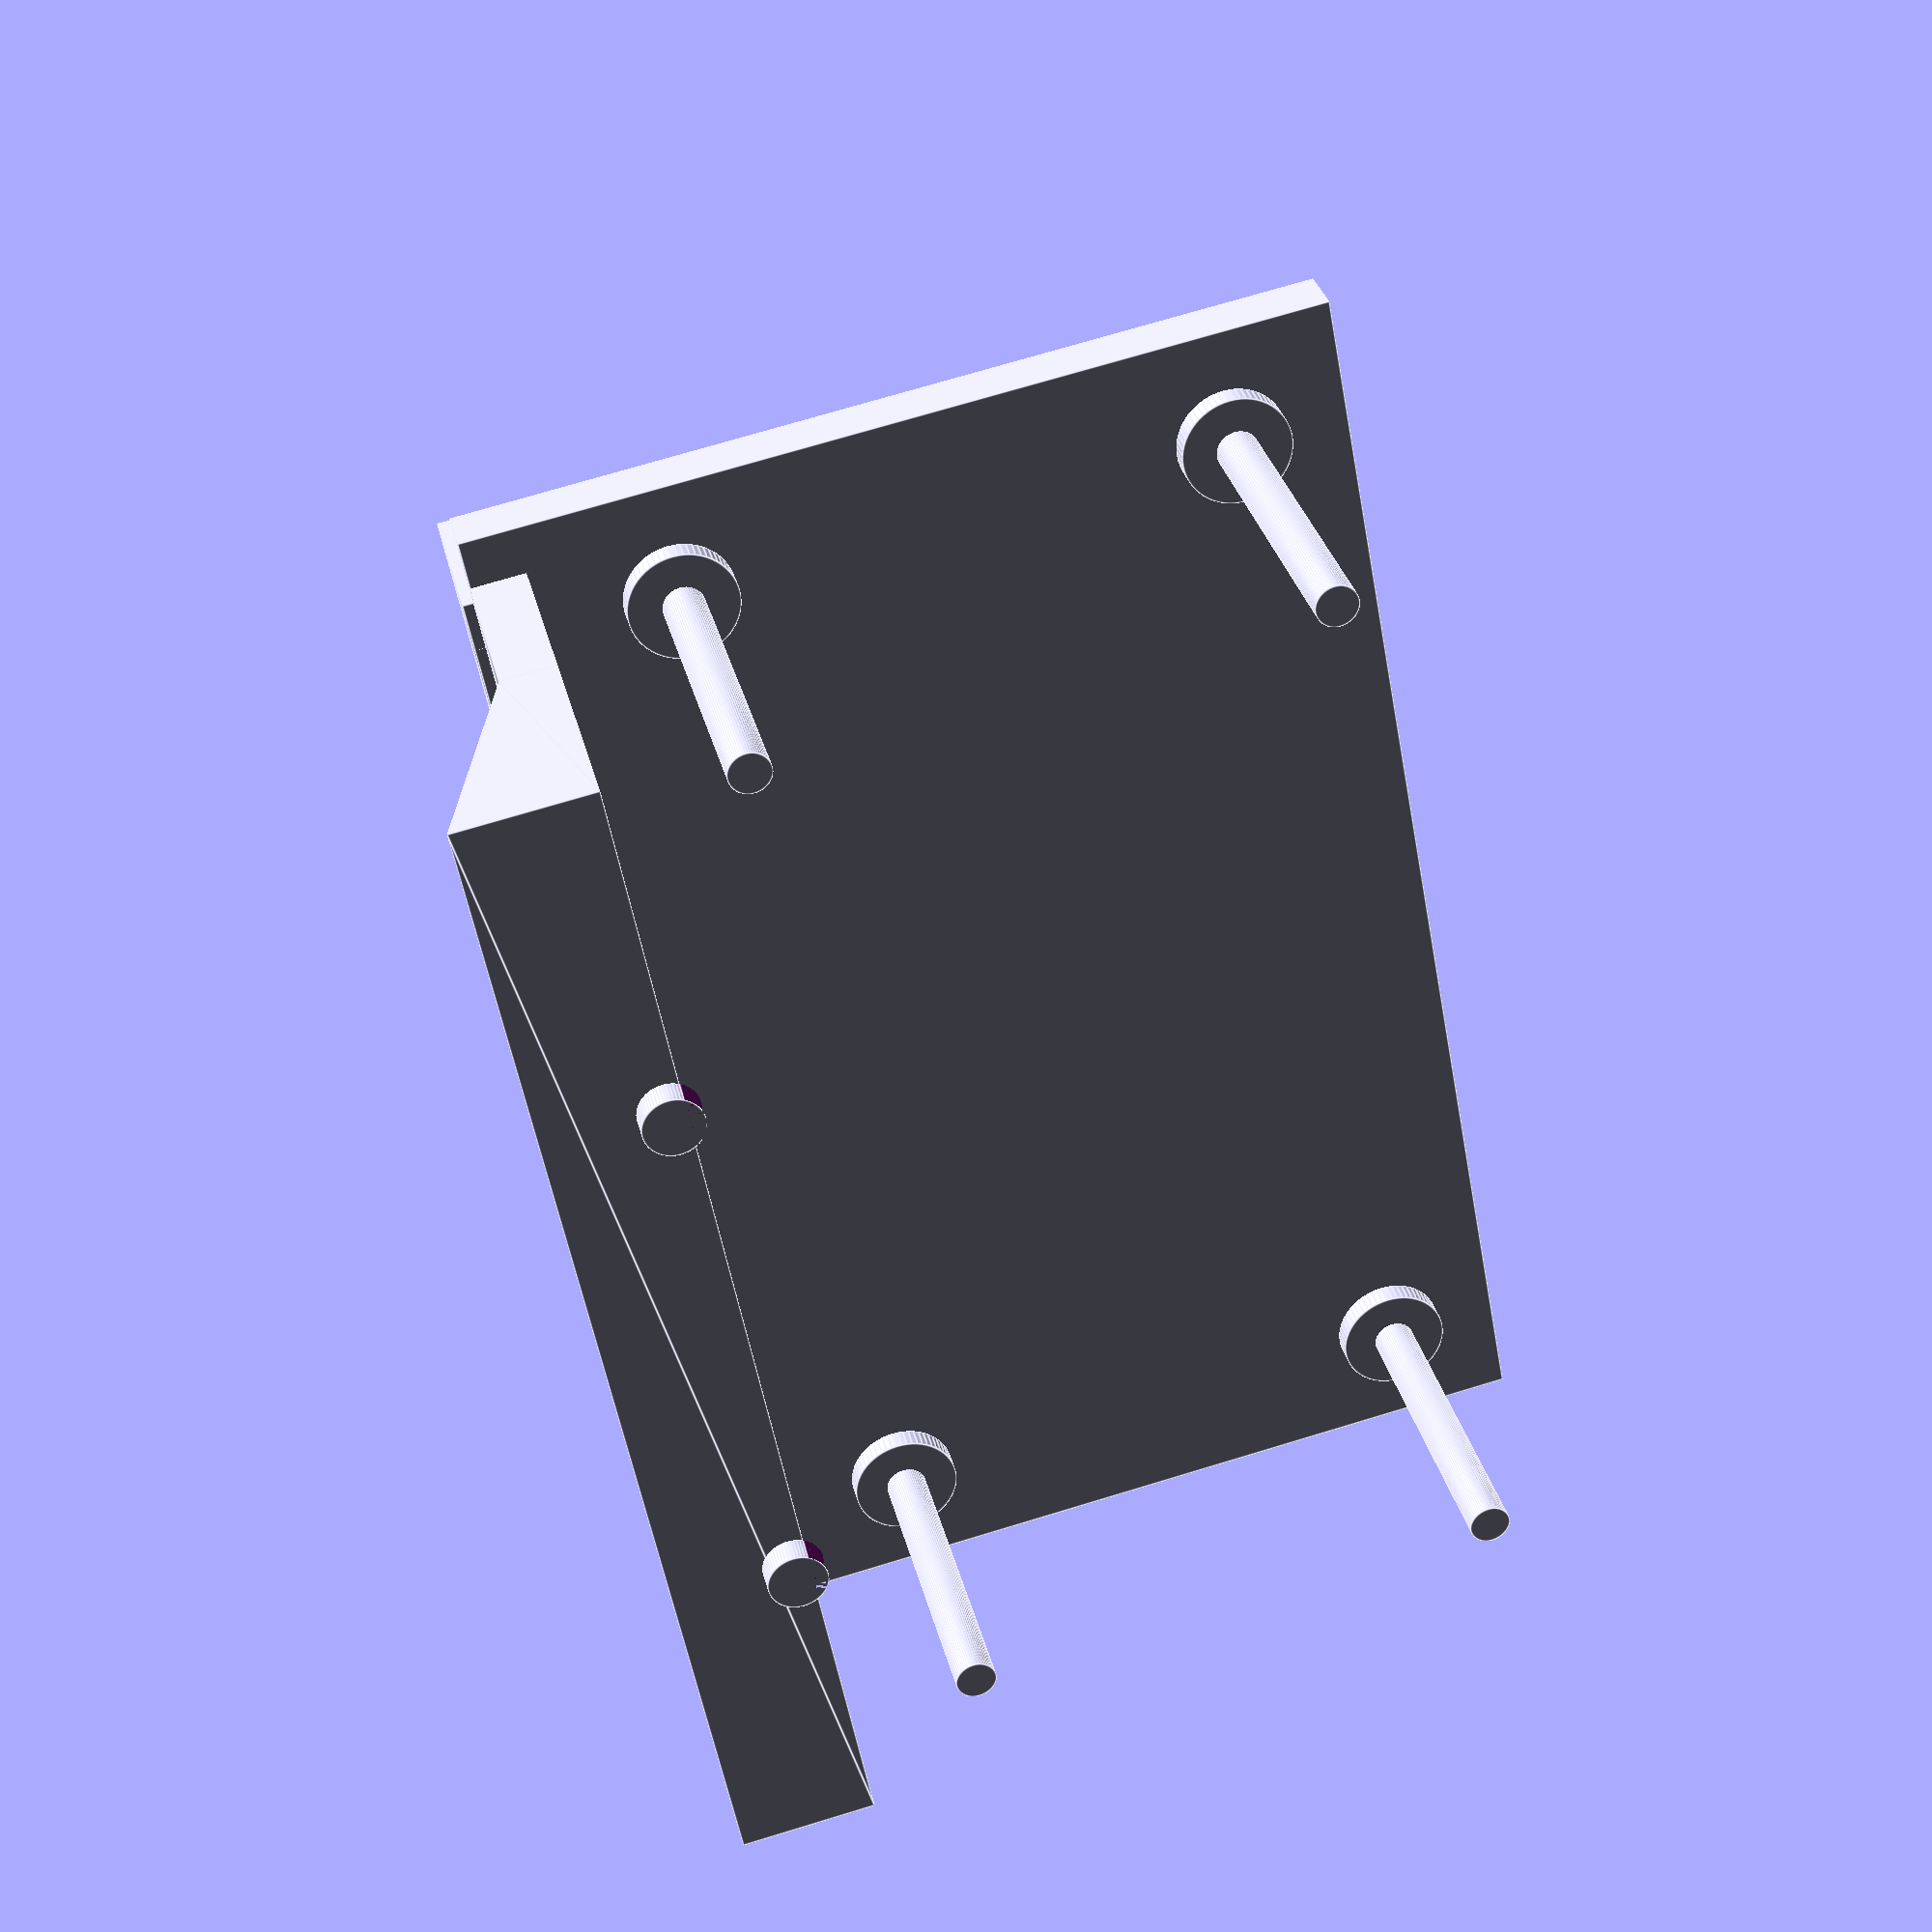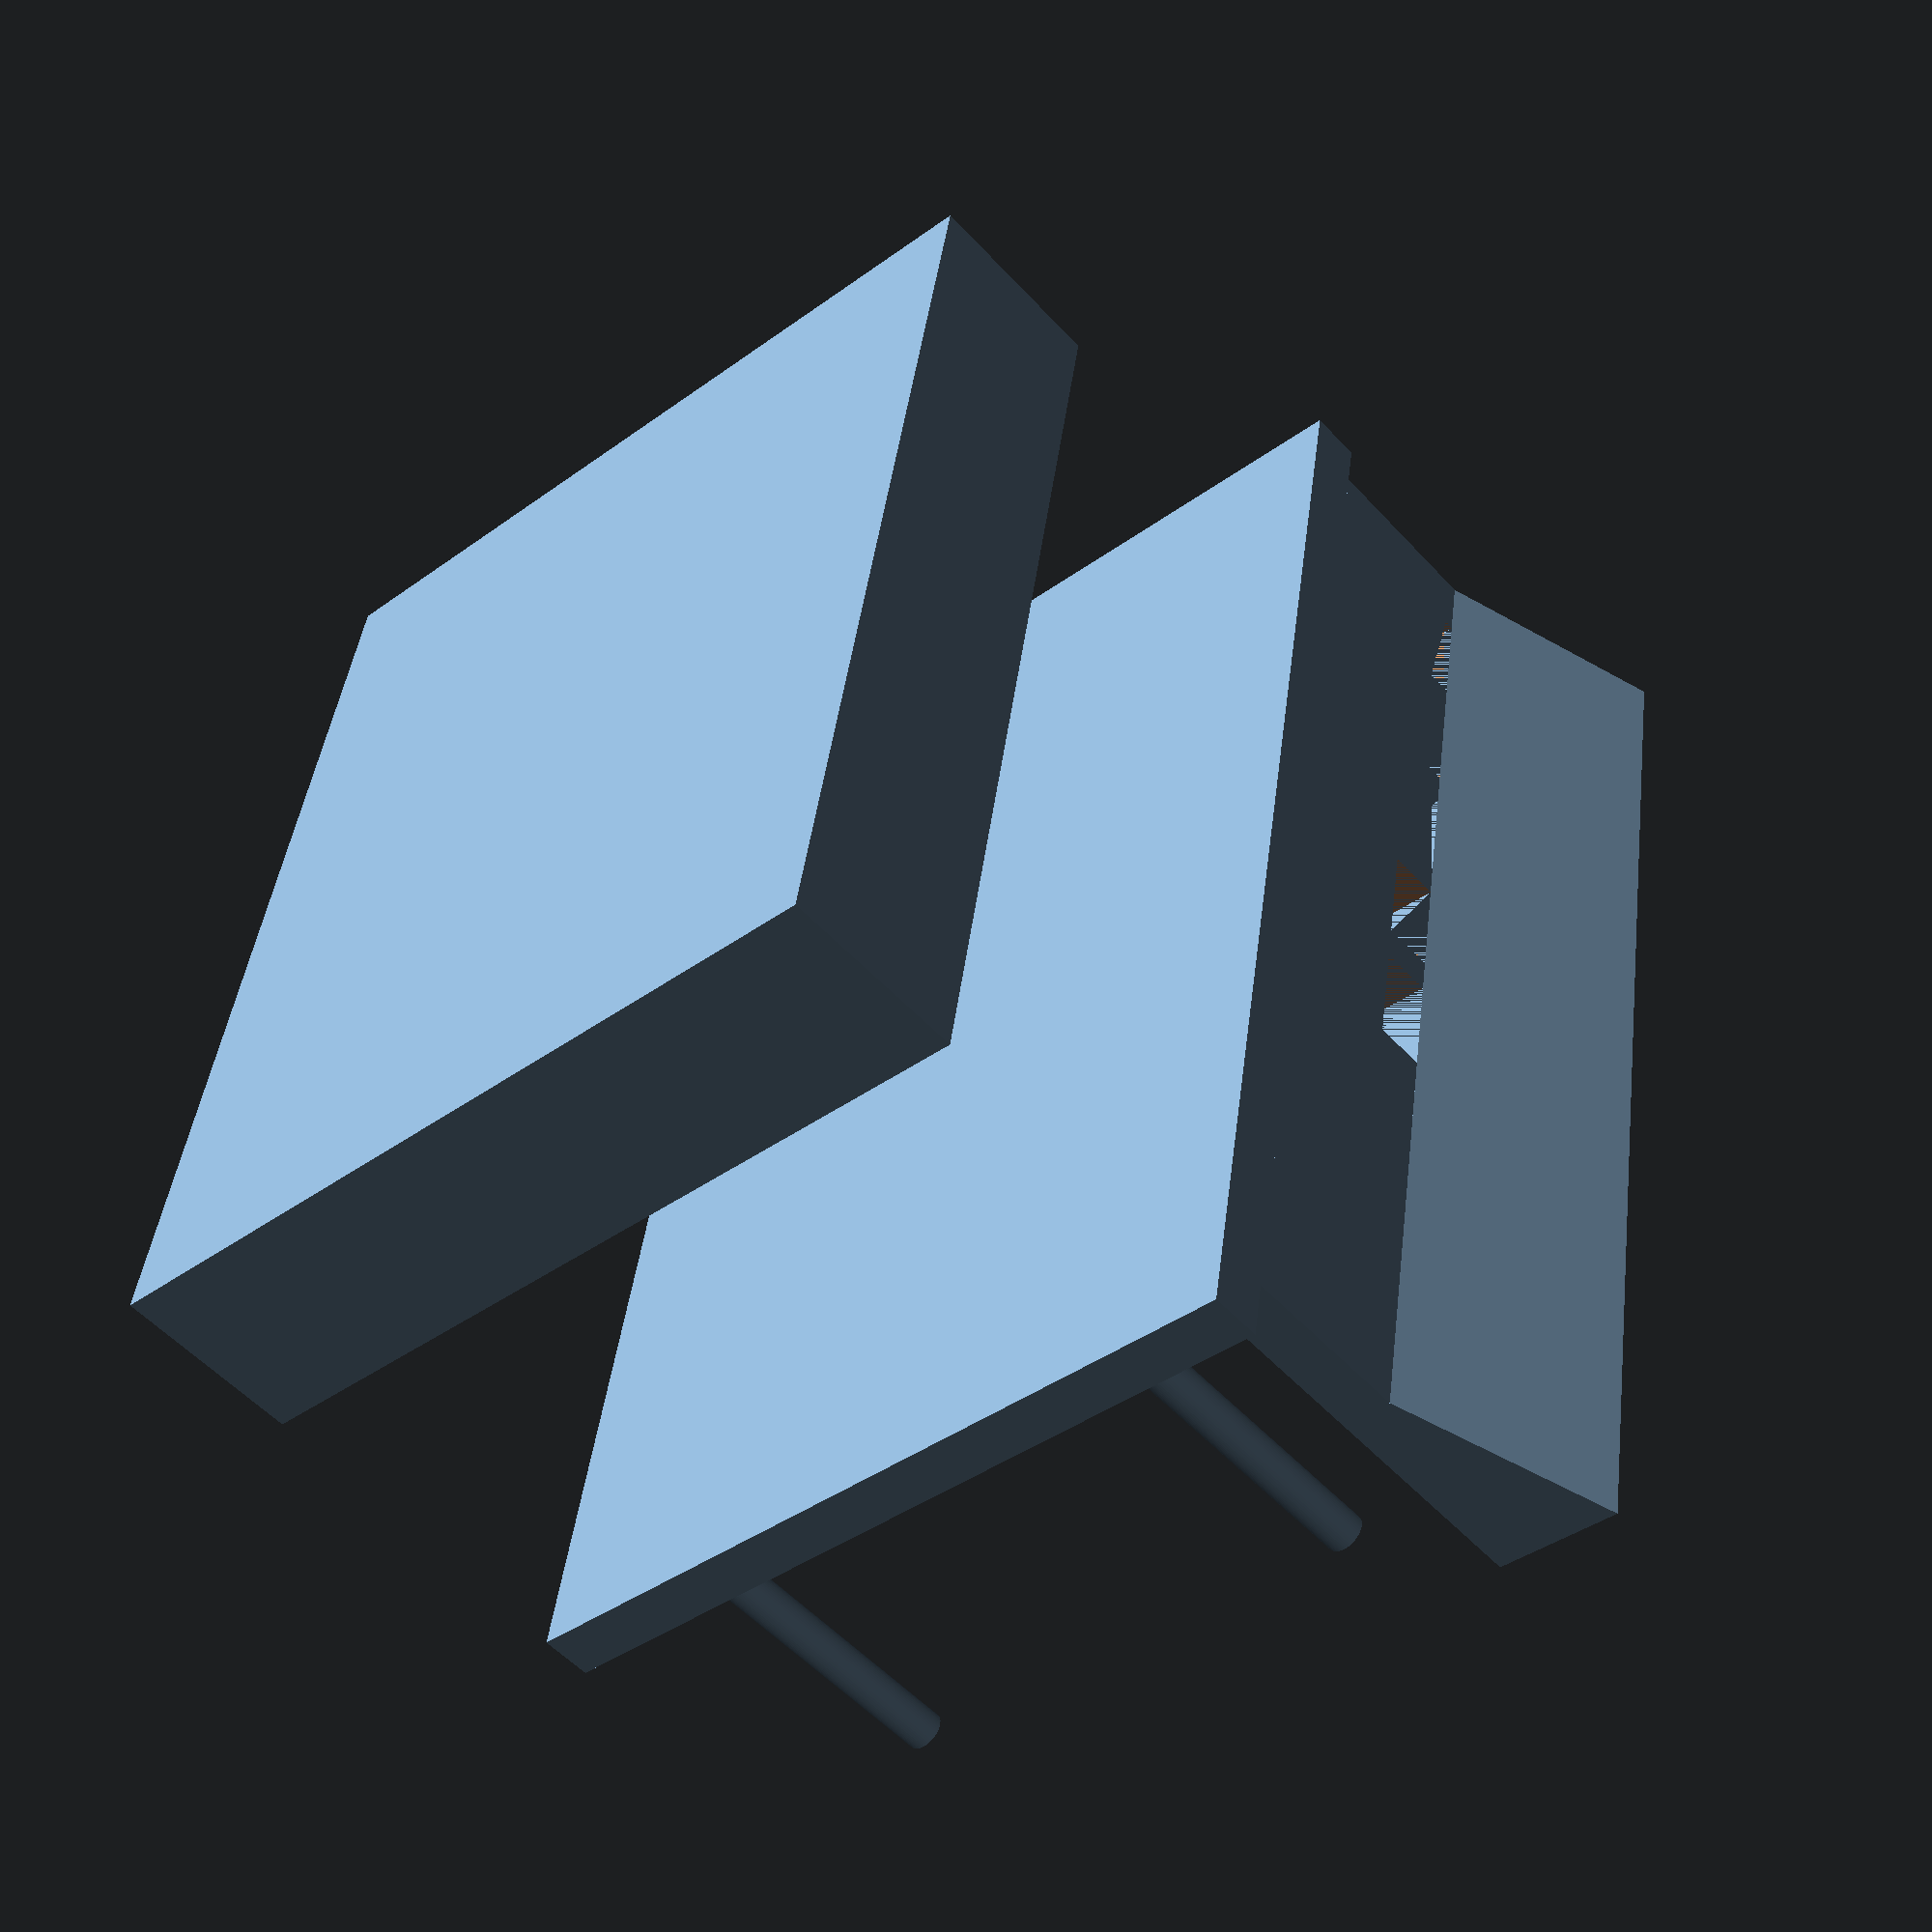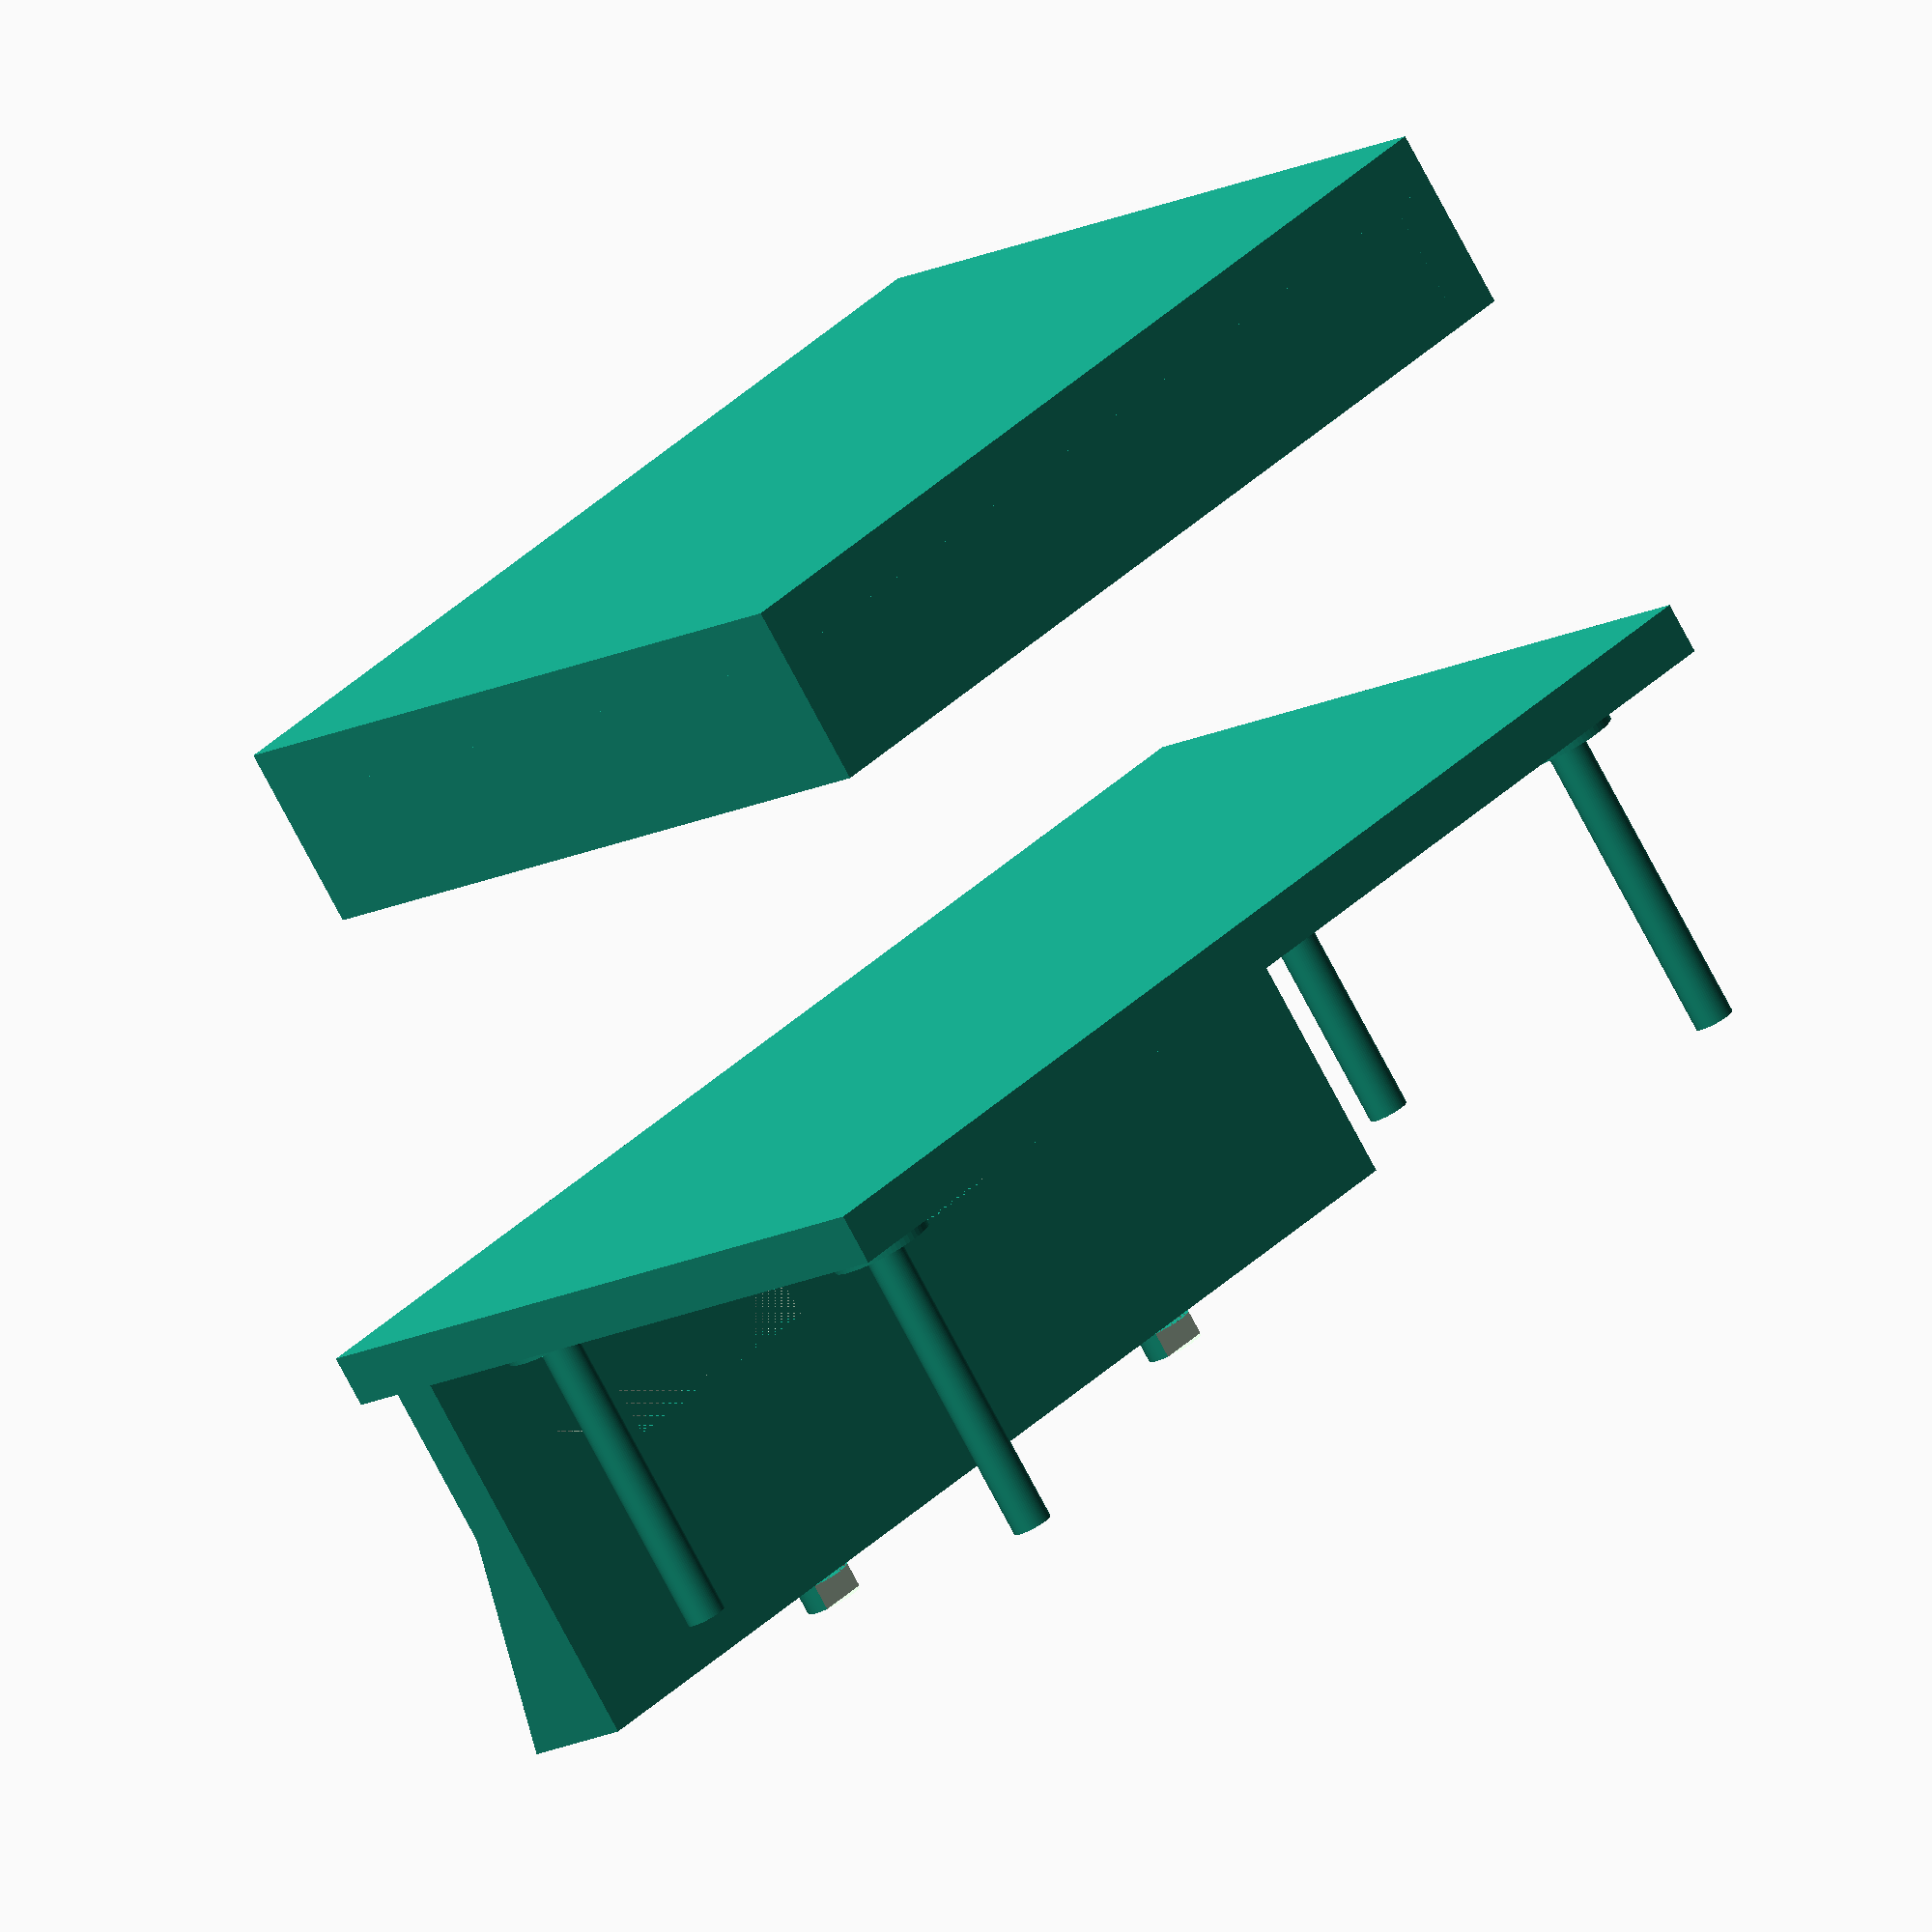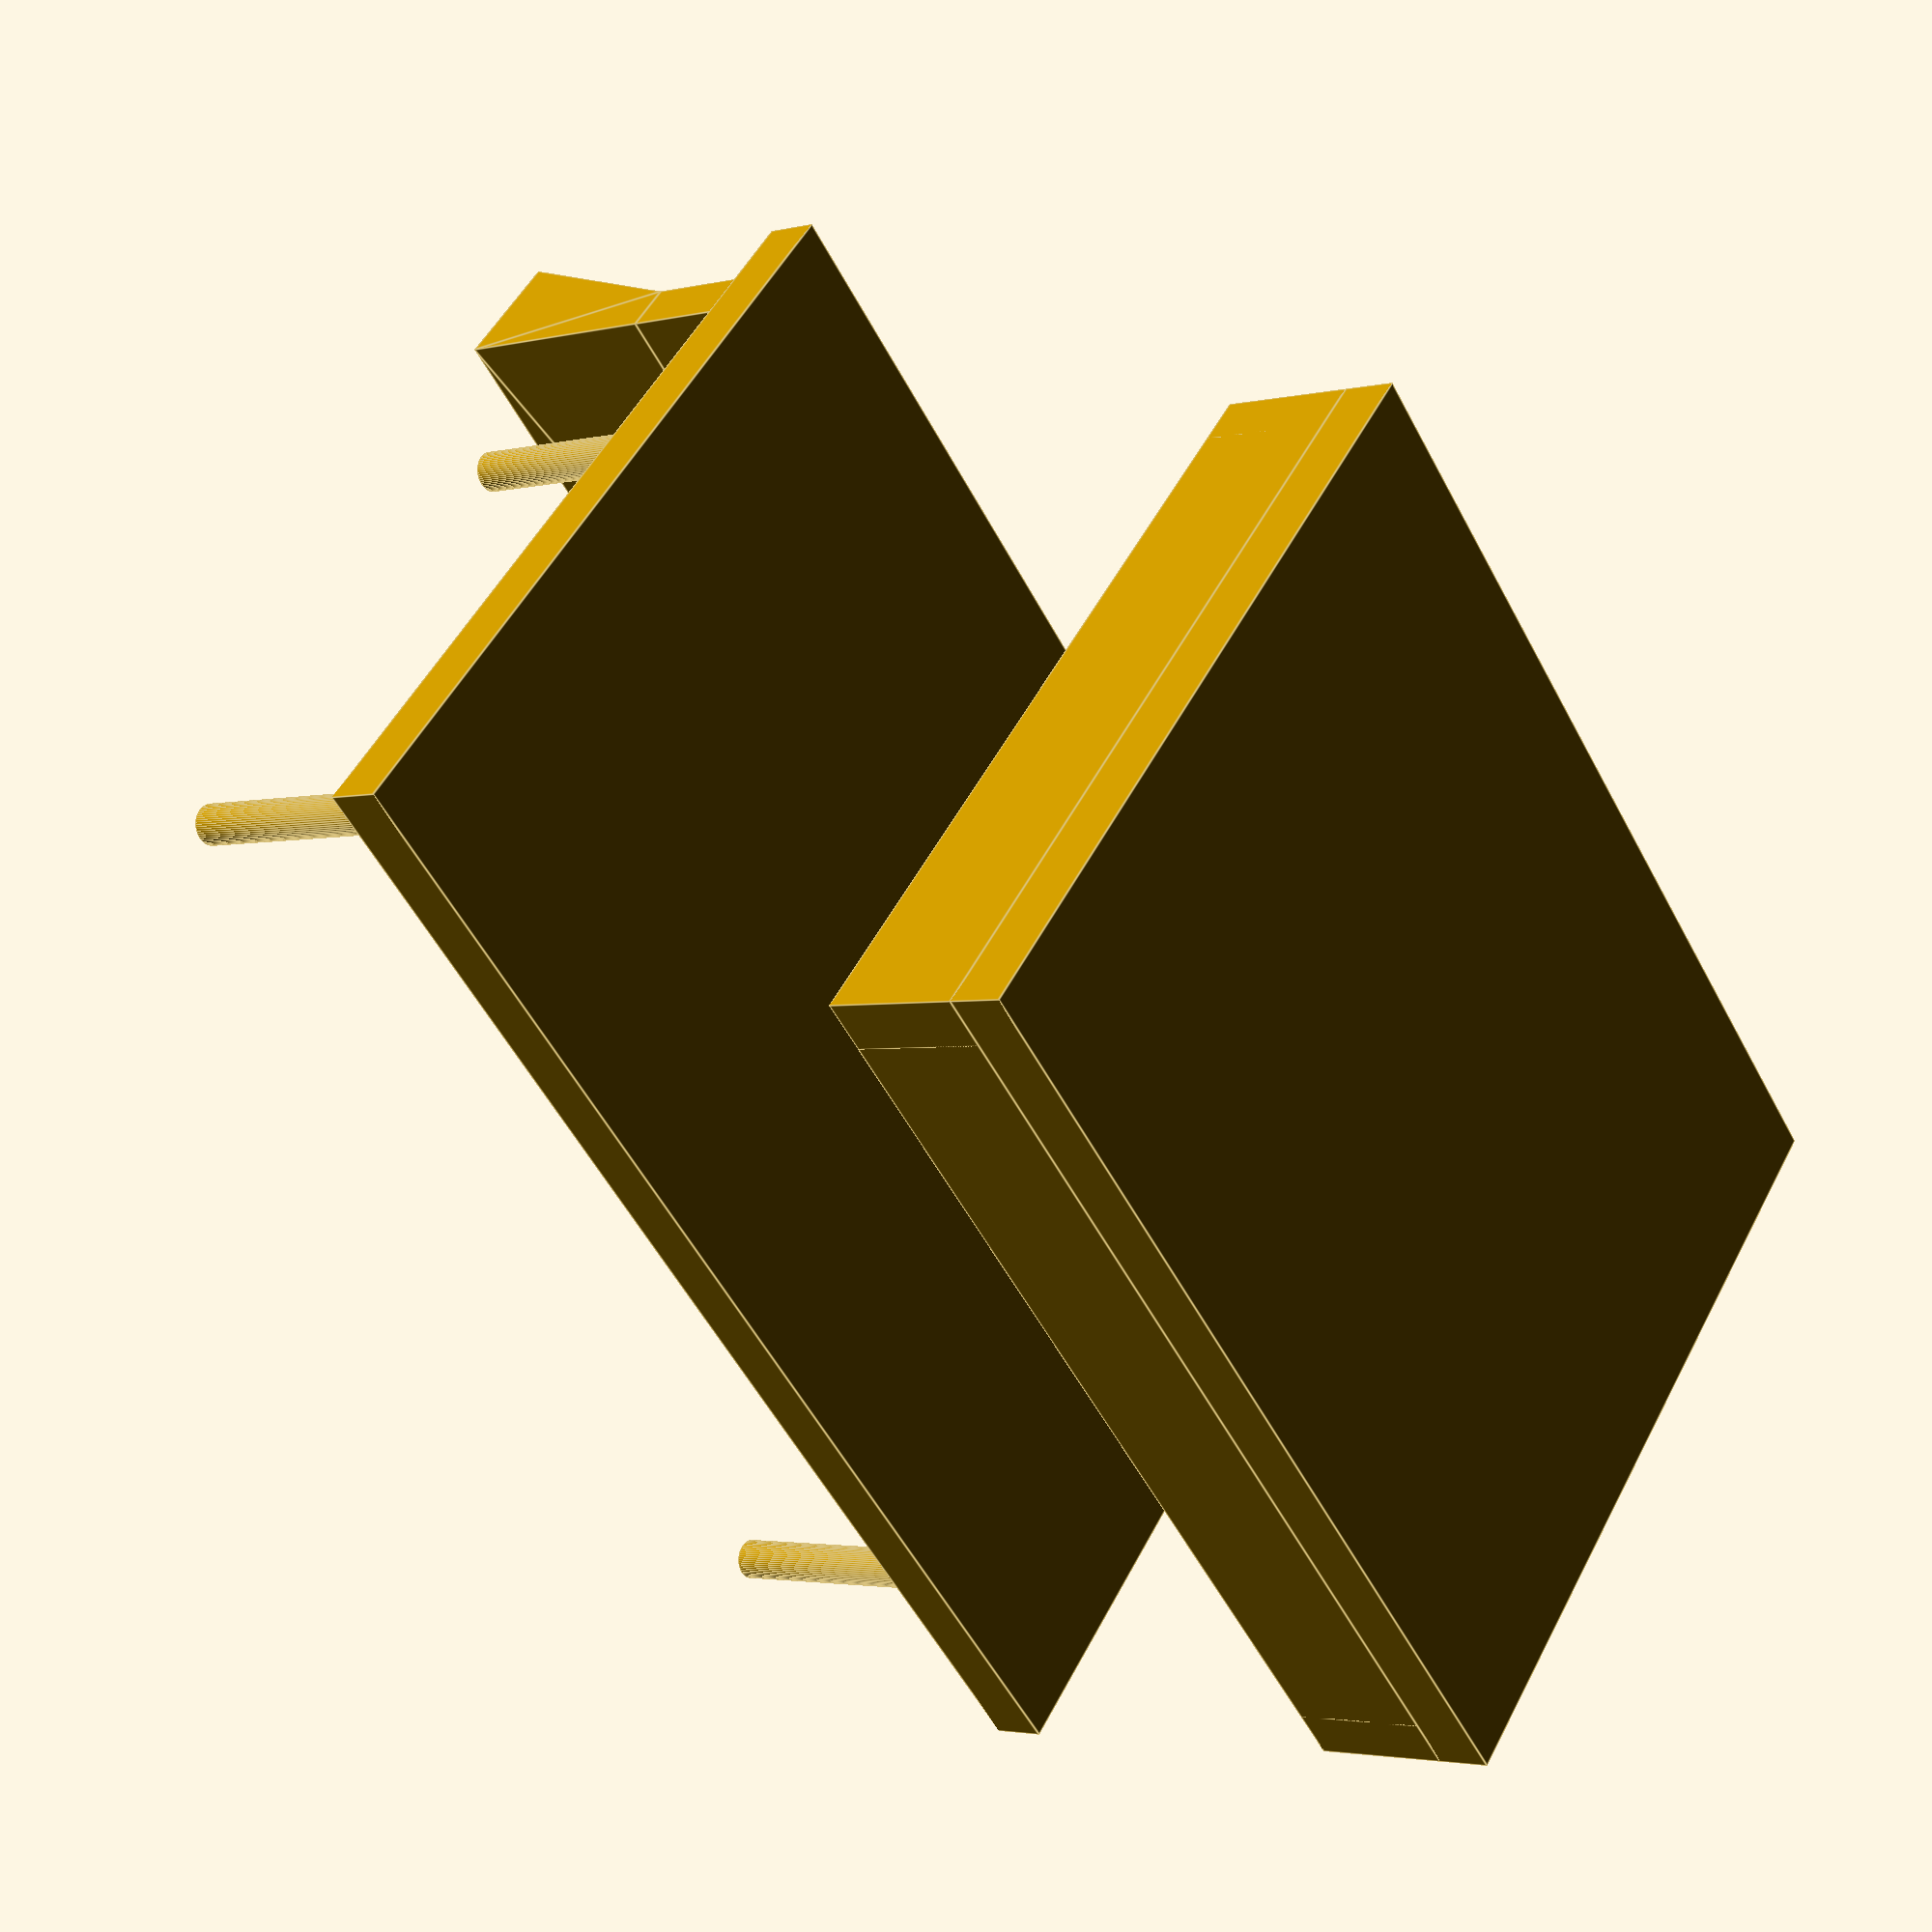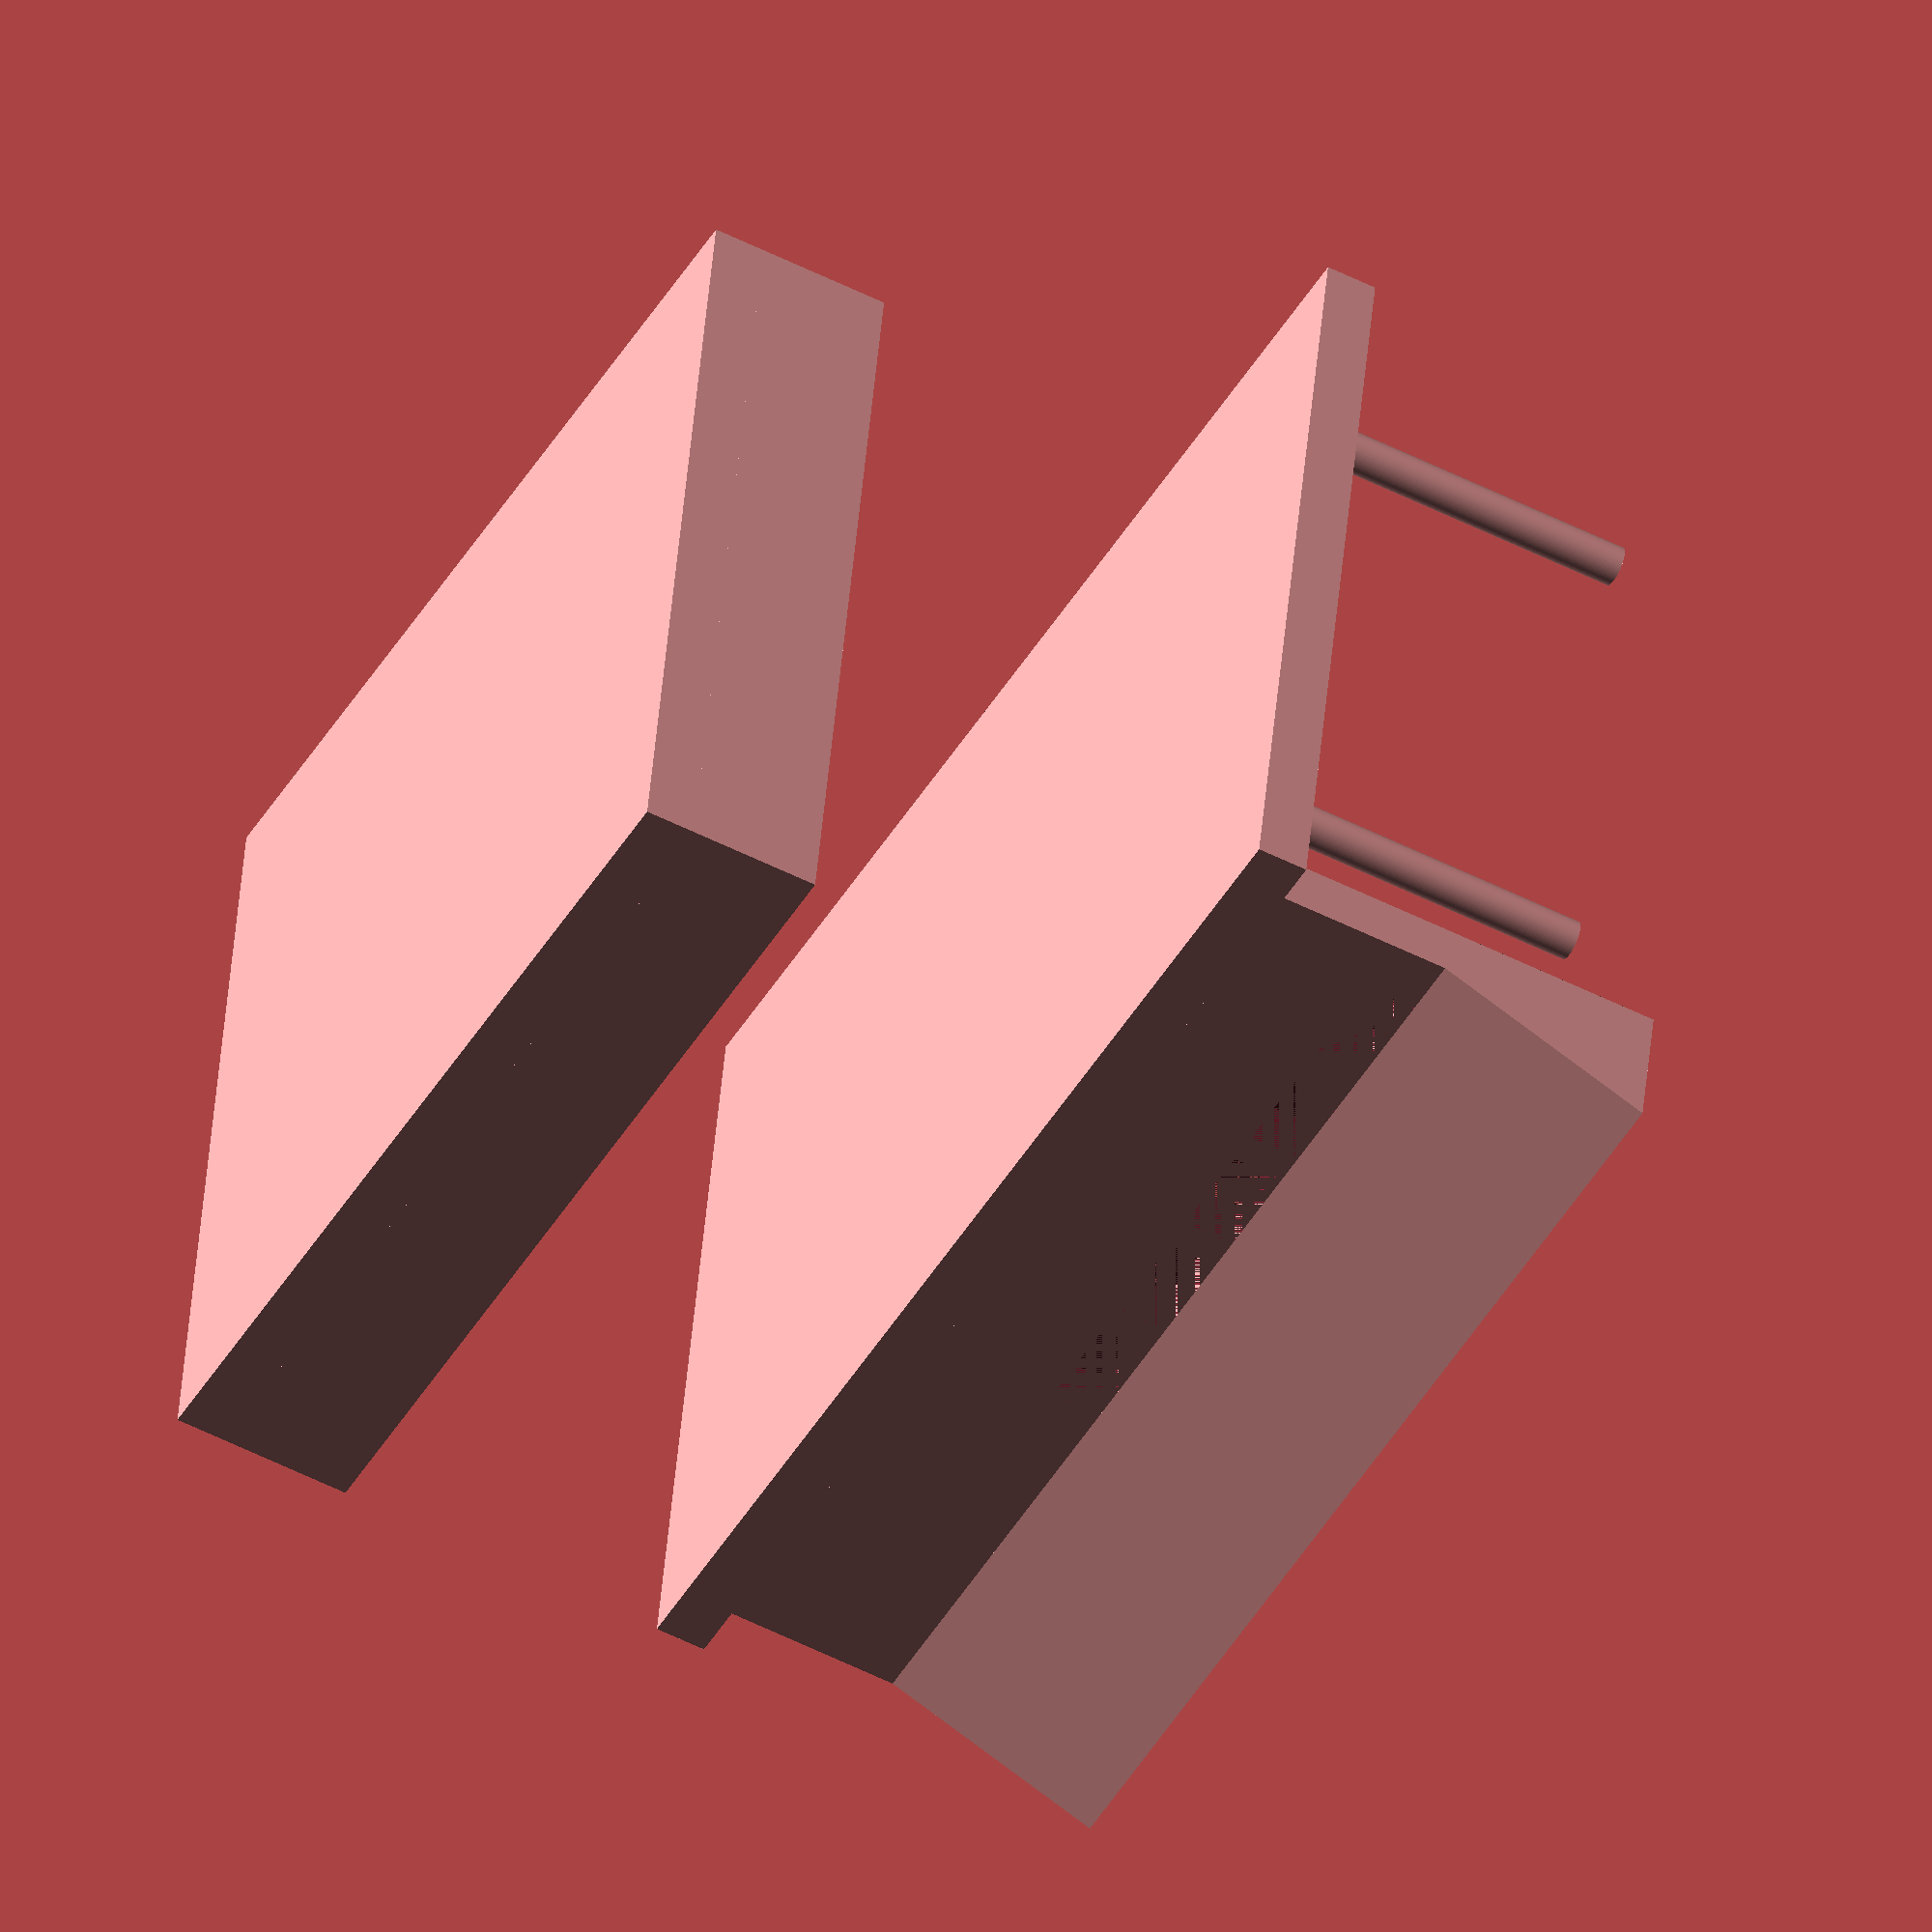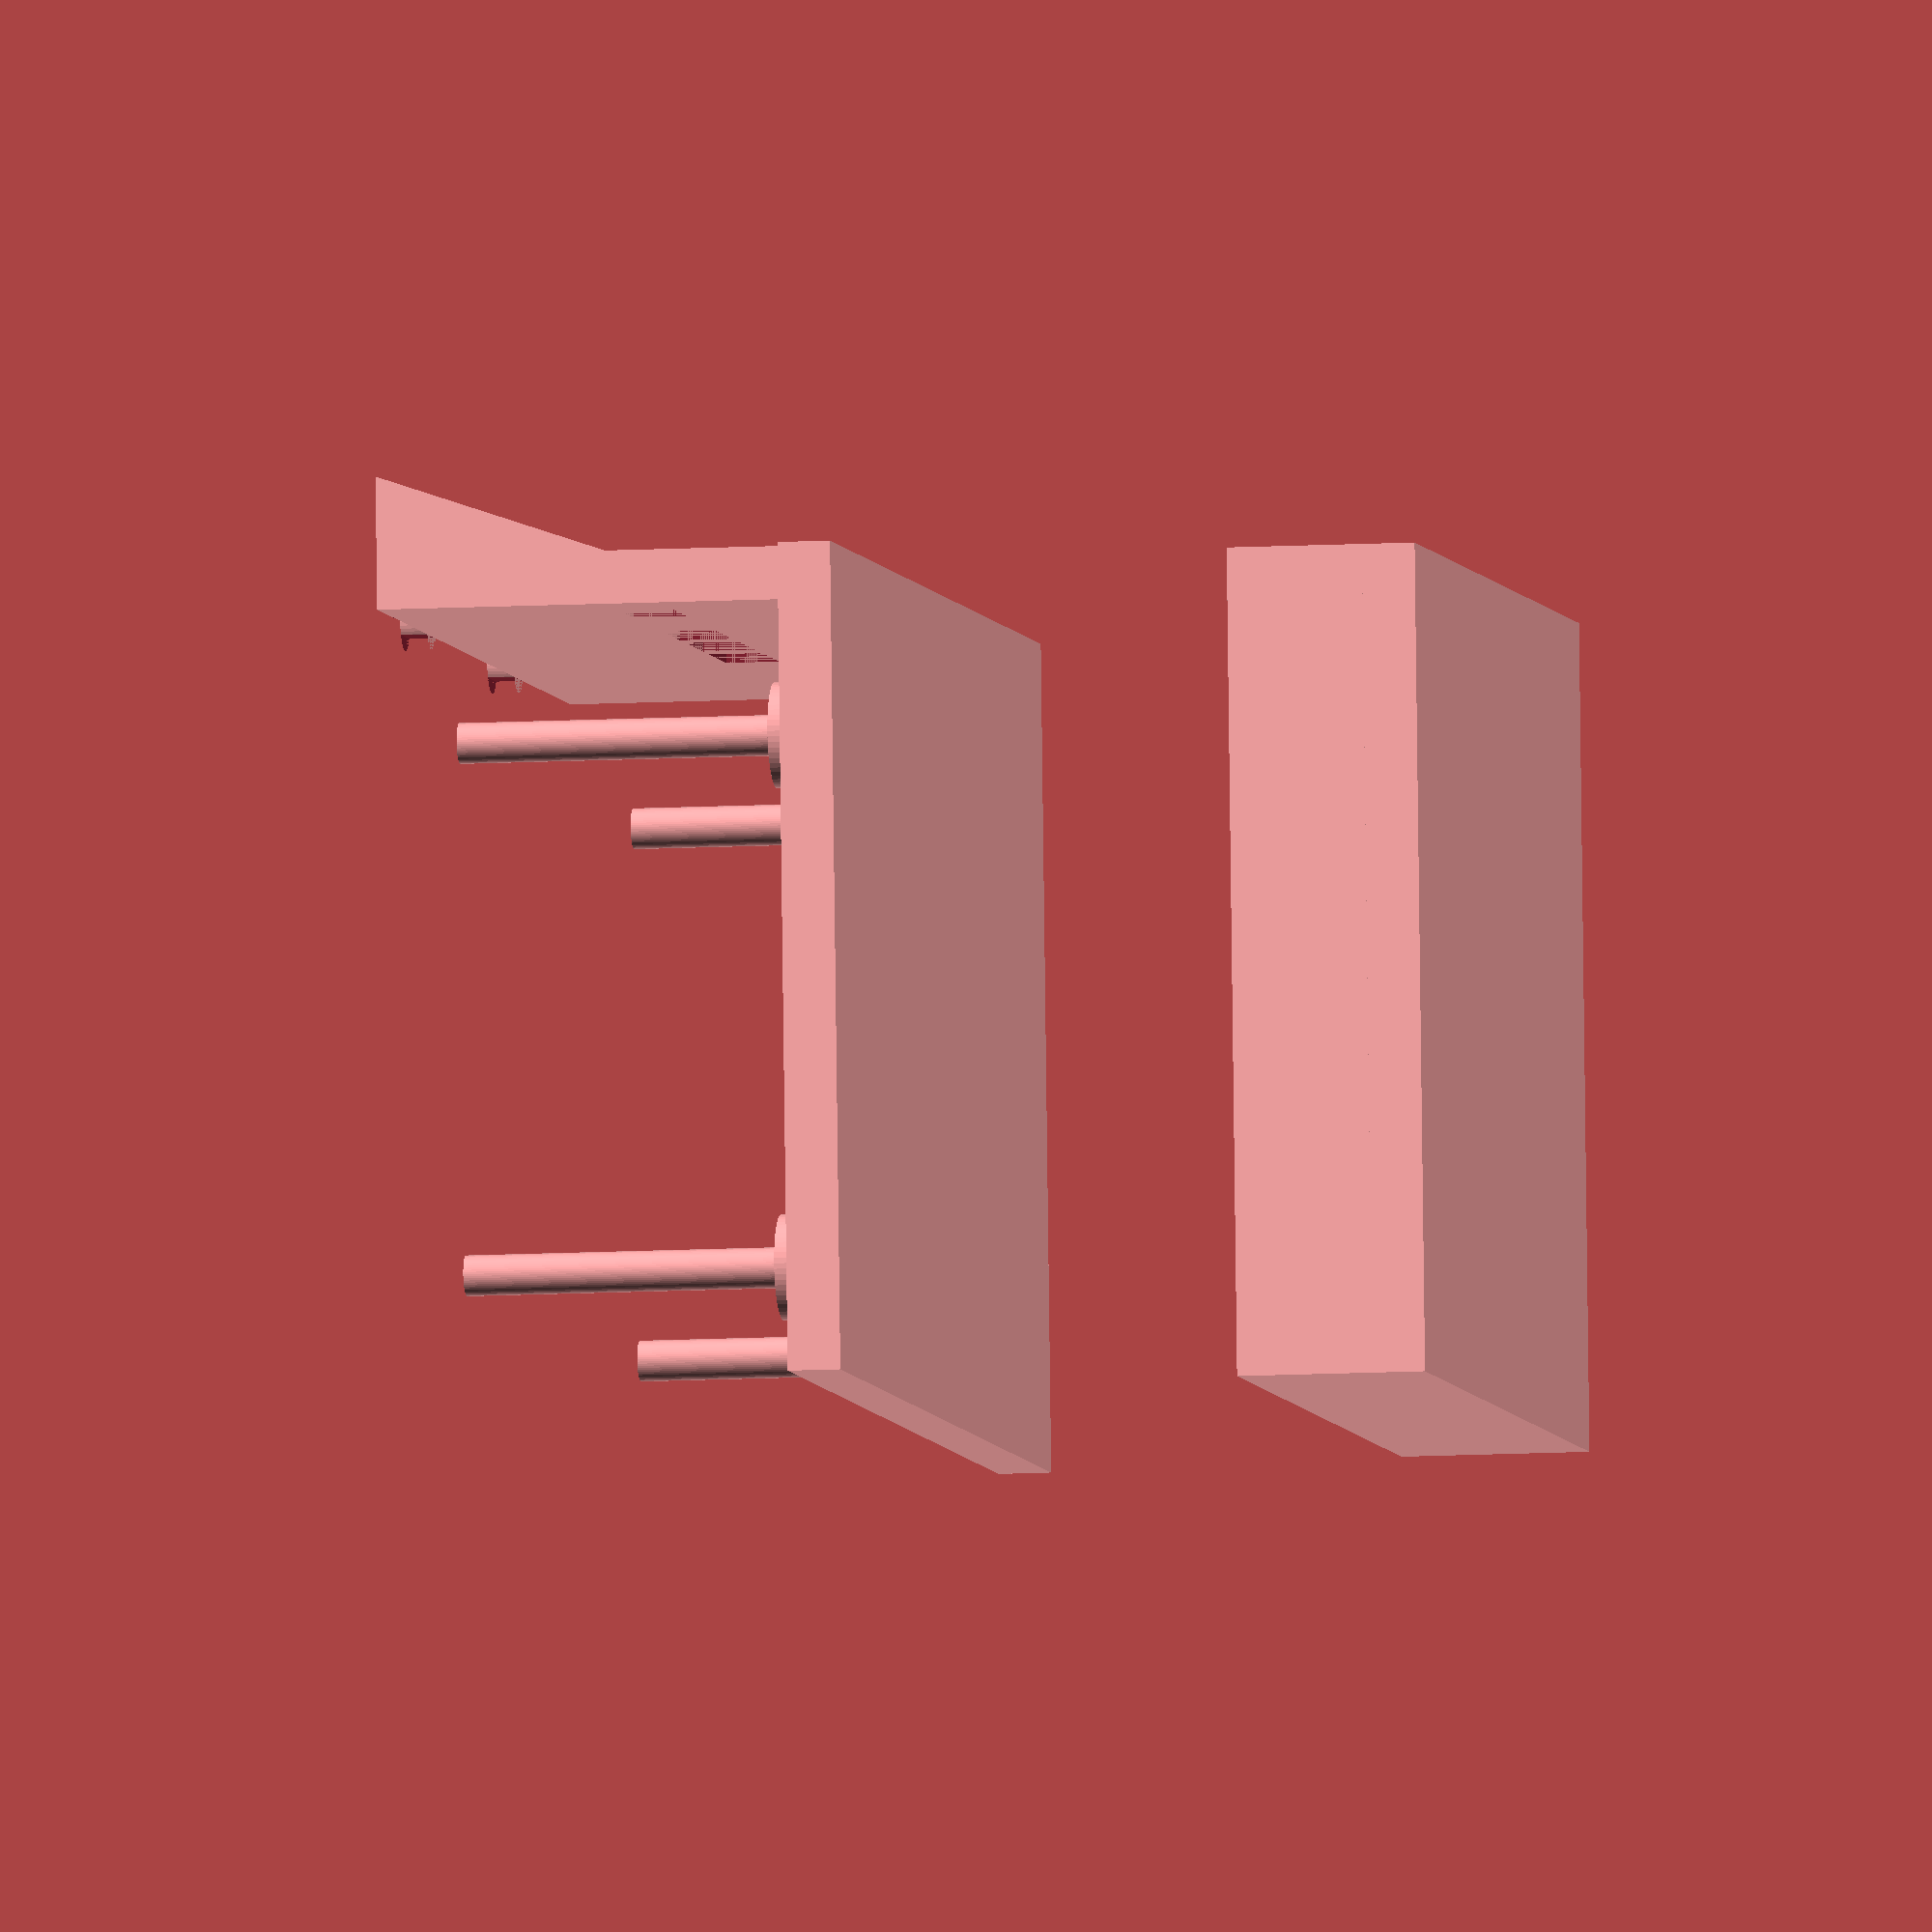
<openscad>
module housing(
  thickness, // general thickness of walls
  pi_rod_radius, // radius of the screw holes on the pi
  pi_rod_height, // height of the rods to pass through the pi, button shim, and the adapter
  pi_rod_spacing_x, // distance from the screw hole centers of the pi along the x axis
  pi_rod_spacing_y, // distance from the screw hole centers of the pi along the y axis
  pi_rod_clearance, // distance from the pi screw hole centers to the edge of the board
  pi_solder_clearance, // height of the solder joints on the underside of the pi
  button_shim_extension, // how much further the button shim sticks out beyond the pi
  button_shim_height, // distance from the bottom of the pi to the bottom of the shim
  button_x, // total width of a button
  button_opening_x, // width of the opening to reveal the button
  button_opening_z, // height of the opening to reveal the button
  button_offset, // distance from button E to its closest side of the board
  display_extension, // how much further the display sticks out beyond the button shim
  display_height, // distance between the bottom of the pi board and the bottom of the display board
  display_hole_radius, // radius of the screw holes on the display board
  display_hole_dist, // distance between the screw holes along the button-side edge
  display_hole_offset_y, // distance between top of the board the screw holes
  display_board_thickness, // thickness of the display board
  battery_length, // length of the battery along the parallel non-wire side
  battery_width, // length of the battery along the side with the wire
  battery_thickness, // smallest dimension of the battery
  explode = 20, // (view only) separation between components when rendering
) {
  inner_y = button_shim_extension + $tolerance + pi_rod_spacing_y + 2*pi_rod_clearance;
  pi_length_x = pi_rod_spacing_x + 2*pi_rod_clearance;
  inner_x = pi_length_x + $tolerance;

  translate([0, 0, -thickness - battery_thickness -$tolerance - explode]) {
    translate([-thickness, -thickness, -thickness])
      cube([battery_length + 2*thickness + $tolerance, battery_width + 2*thickness + $tolerance, thickness]);
    for (i = [0,1])
      translate([-thickness, i*(battery_width + $tolerance + thickness) - thickness, 0])
        cube([battery_length + 2*thickness + $tolerance, thickness, battery_thickness + $tolerance]);
    for (i = [0,1])
      translate([i*(battery_length + $tolerance + thickness) - thickness, -thickness, 0])
        cube([thickness, battery_width + 2*thickness + $tolerance, battery_thickness + $tolerance]);
  }

  translate([-thickness - $tolerance/2,-thickness - $tolerance/2,-thickness])
    cube([inner_x + 2*thickness, inner_y + 2*thickness, thickness]);

  translate([pi_rod_clearance, pi_rod_clearance, 0])
    for (x = [0, 1])
      for (y = [0, 1])
        translate([x*pi_rod_spacing_x, y*pi_rod_spacing_y, 0]) {
          cylinder(pi_rod_height + pi_solder_clearance, pi_rod_radius - $tolerance/2, pi_rod_radius - $tolerance/2);
          cylinder(pi_solder_clearance, pi_rod_clearance, pi_rod_clearance);
        }

  bottom_of_button_z = button_shim_height + pi_solder_clearance;

  translate([0, inner_y - $tolerance/2, 0]) {
    difference() {
      cube([inner_x, thickness, bottom_of_button_z + button_opening_z]);
      for (i = [0:4]) {
        translate([i * button_x + thickness + button_offset, 0, bottom_of_button_z])
          cube([button_opening_x, thickness, button_opening_z]);
      }
    }

    button_shim_to_display_dist = display_extension - button_shim_extension;
    button_shim_bottom_to_display_bottom = display_height - button_shim_height - button_opening_z;

    translate([0, 0, bottom_of_button_z + button_opening_z])
    rotate([90, 0, 0])
    rotate([0, 90, 0])
    linear_extrude(inner_x)
      polygon(
        [ [0,0]
        , [0, button_shim_bottom_to_display_bottom]
        , [thickness + button_shim_to_display_dist, button_shim_bottom_to_display_bottom]
        , [thickness, 0]
        ]
      );

    translate([0, -display_hole_radius, display_height + pi_solder_clearance])
      difference () {
        translate([pi_length_x/2, -button_shim_extension + display_extension - display_hole_offset_y + $tolerance/2, 0])
          for(i = [-1,1])
            translate([i * display_hole_dist/2, 0, 0])
              cylinder(display_board_thickness, display_hole_radius - $tolerance/2, display_hole_radius - $tolerance/2);
        translate([0, -display_hole_radius, 0])
          cube([pi_length_x, 2*display_hole_radius, display_board_thickness]);

      }
  }
}

housing(
  thickness = 3,
  pi_rod_radius = 1.5,
  pi_rod_height = 18,
  pi_rod_spacing_x = 60,
  pi_rod_spacing_y = 30,
  pi_rod_clearance = 3,
  pi_solder_clearance = 1.25,
  button_shim_extension = 4,
  button_shim_height = 6,
  button_x = 8,
  button_opening_x = 6,
  button_opening_z = 3,
  button_offset = 22,
  display_extension = 8.5,
  display_height = 22,
  display_hole_radius = 2,
  display_hole_dist = 30,
  display_hole_offset_y = 2,
  display_board_thickness = 1.5,
  battery_length = 50,
  battery_width = 40,
  battery_thickness = 7,
  $fn=60,
  $tolerance = 0.7
);

</openscad>
<views>
elev=328.4 azim=259.1 roll=347.0 proj=p view=edges
elev=53.8 azim=260.6 roll=221.3 proj=p view=solid
elev=258.3 azim=223.7 roll=332.0 proj=o view=solid
elev=2.8 azim=315.9 roll=130.0 proj=p view=edges
elev=234.3 azim=349.9 roll=298.2 proj=o view=solid
elev=9.1 azim=4.4 roll=99.4 proj=o view=wireframe
</views>
